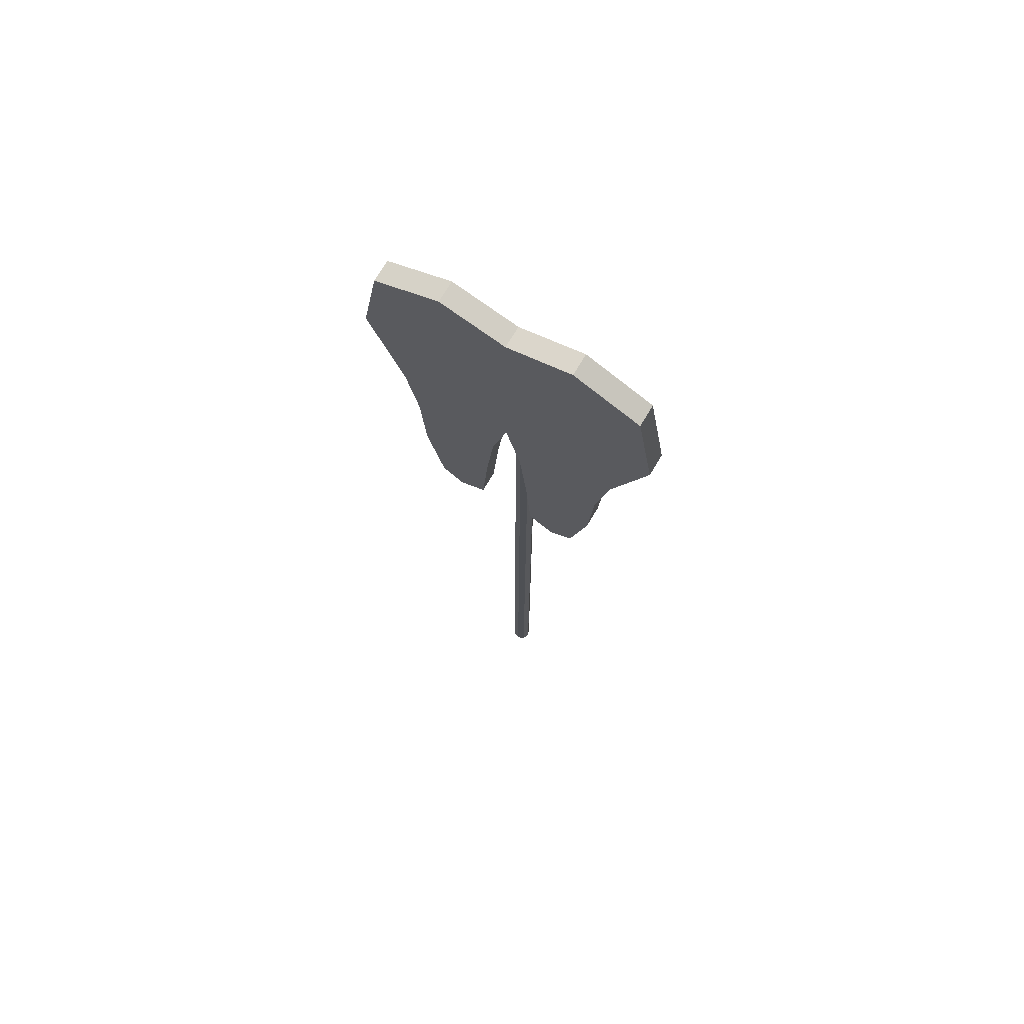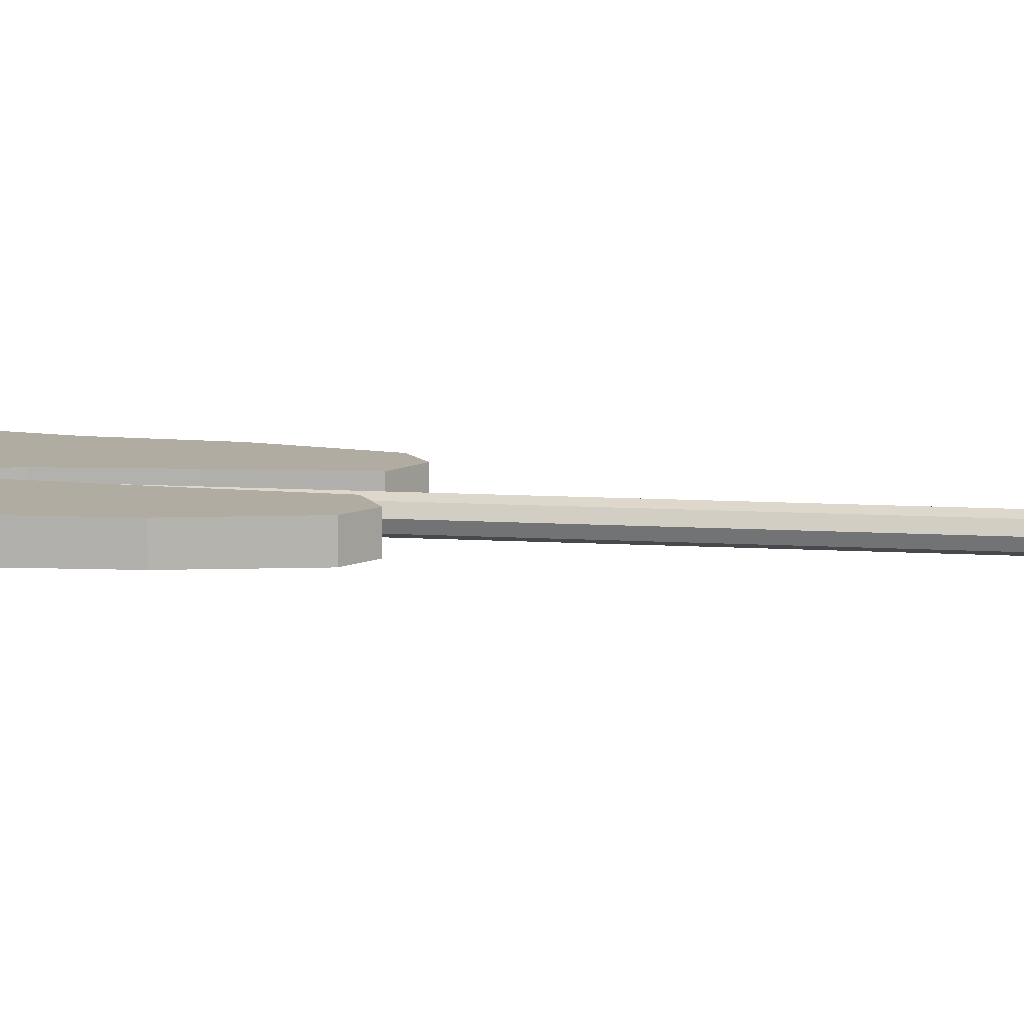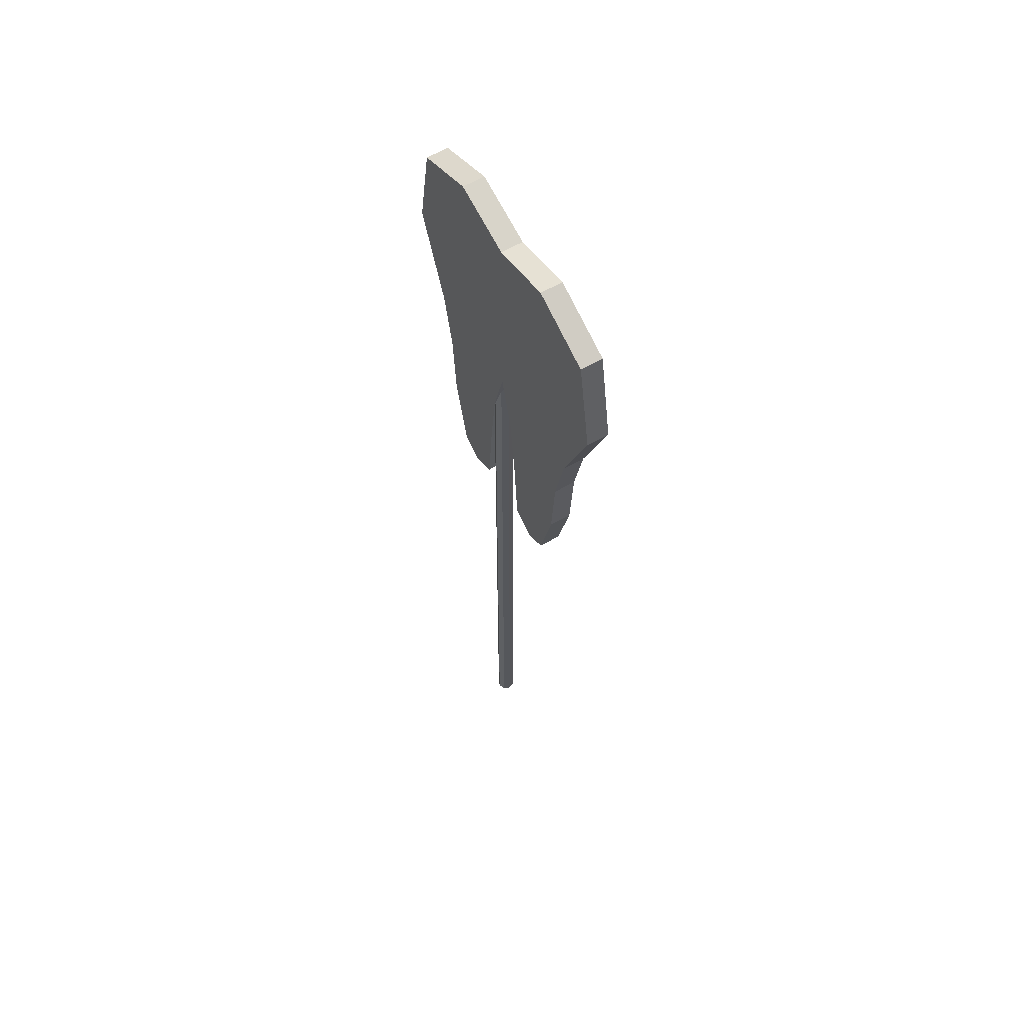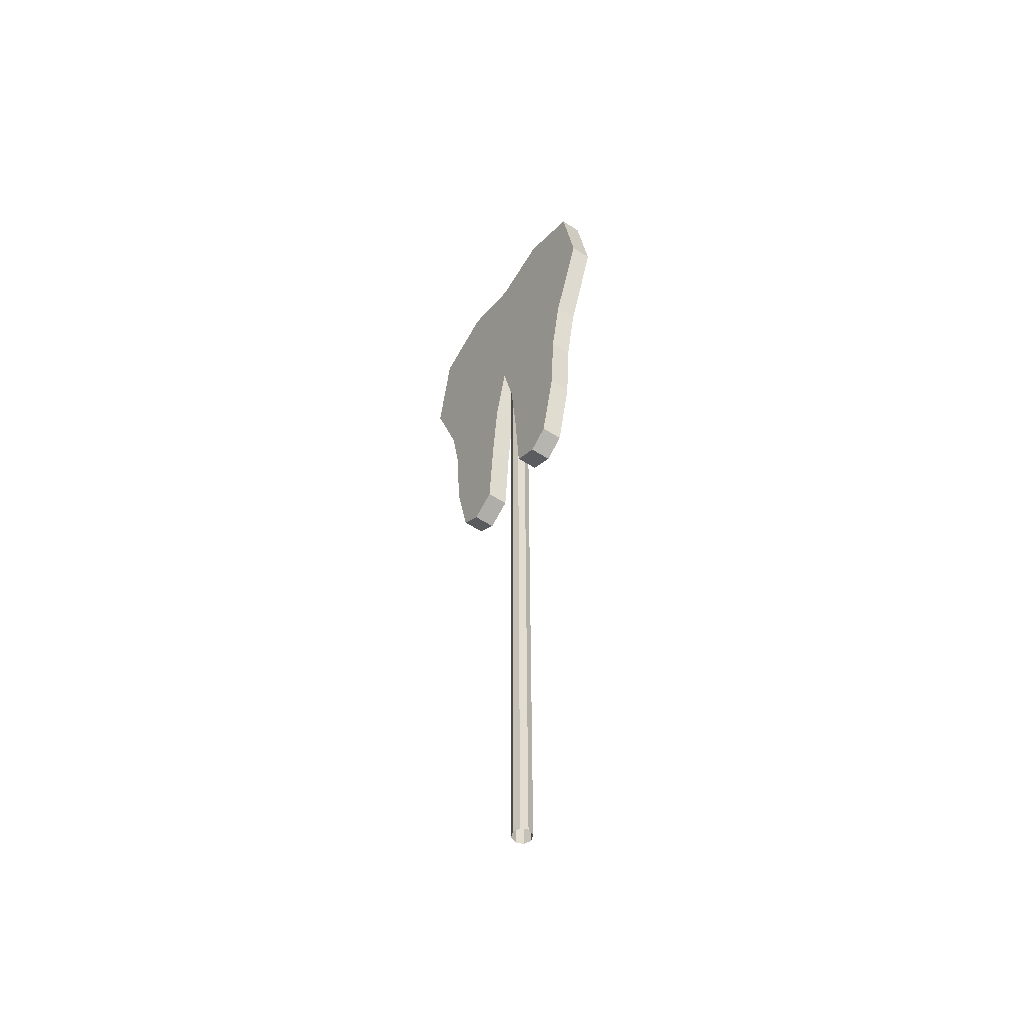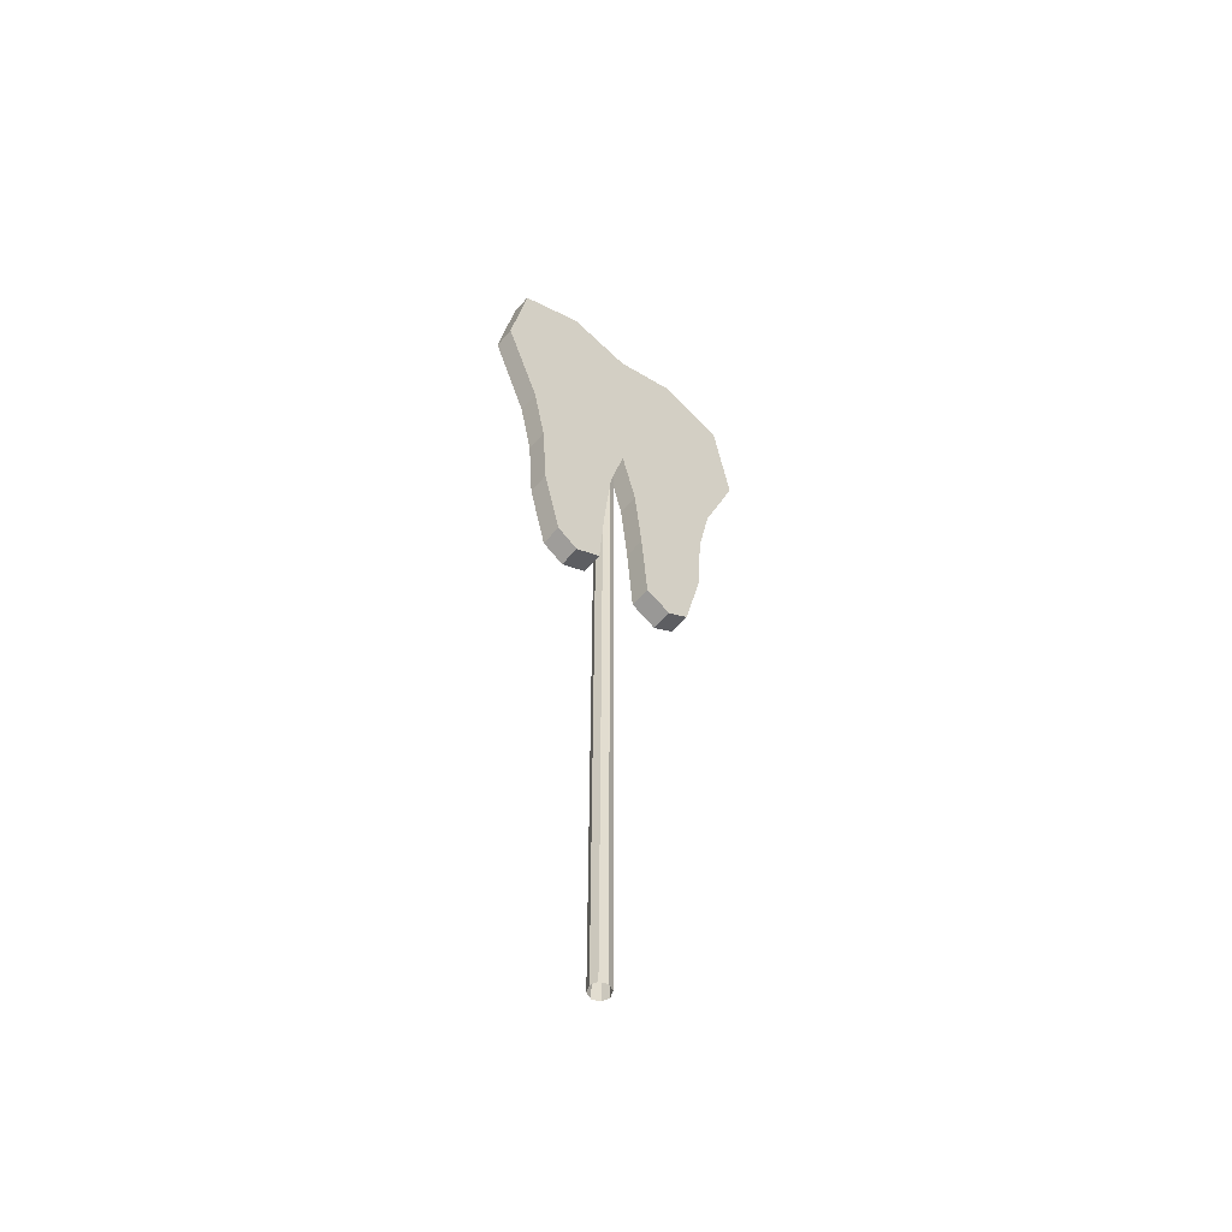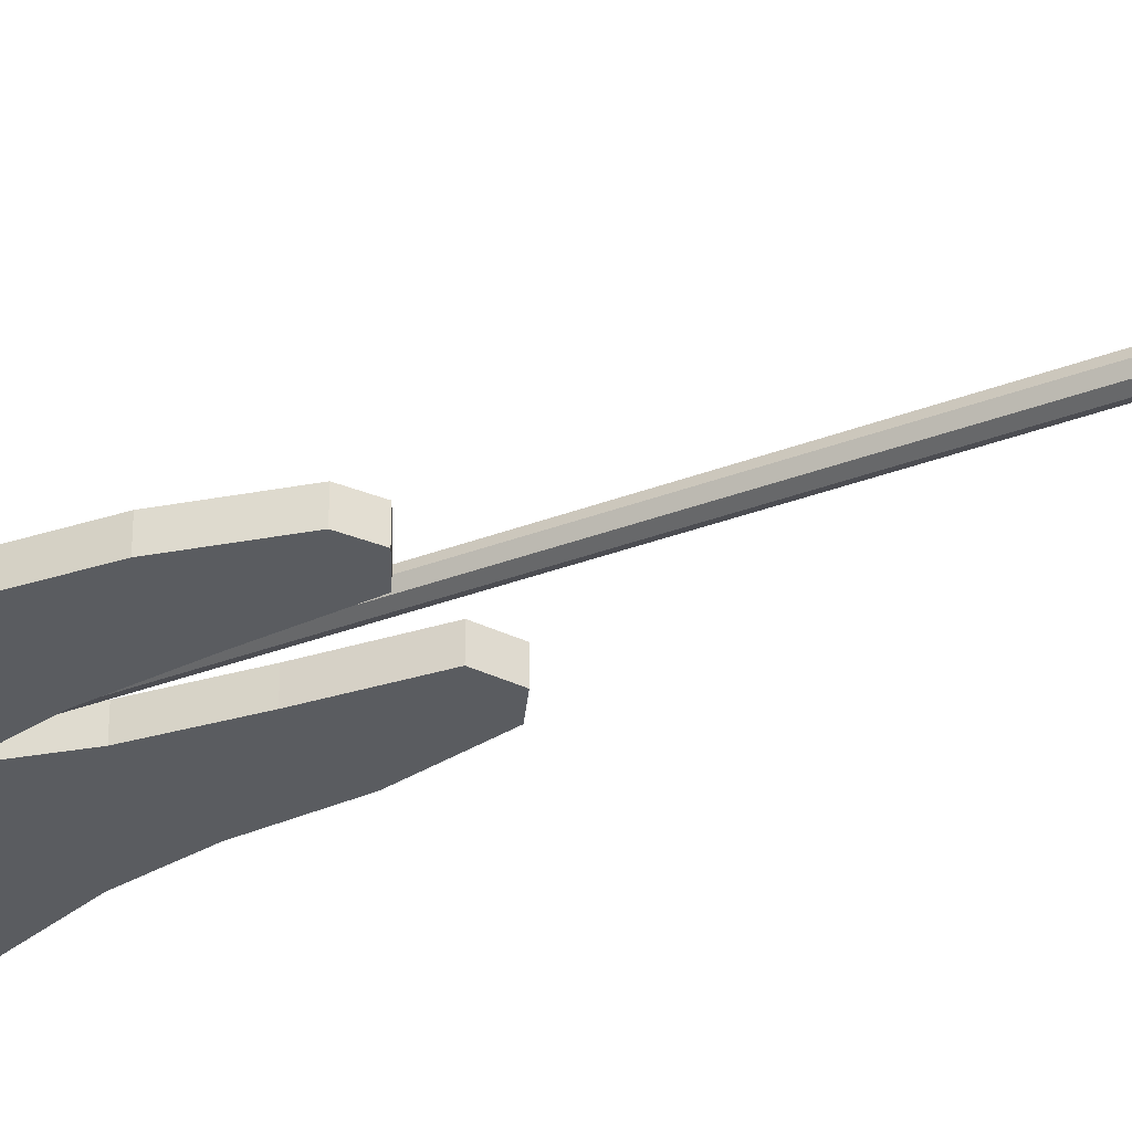
<metadata>
{"format":"obj","ext":"obj","renderer":"f3d","projection":"perspective","resolution":1024,"background":"white","views":[{"elev":72.1,"azim":-149.4,"up":"+Y"},{"elev":10.2,"azim":-81.0,"up":"+Z"},{"elev":61.6,"azim":59.3,"up":"+Y"},{"elev":-54.3,"azim":-124.3,"up":"+Y"},{"elev":-56.2,"azim":-39.6,"up":"+Y"},{"elev":-33.7,"azim":-62.4,"up":"+Z"}]}
</metadata>
<code>
o polySurface20
v 0.05869 0.7843 0.009737
v 0 0.7843 0.009737
v 0 0.8841 0.009737
v 0.05869 0.9014 0.009737
v 0.134 0.7843 0.009737
v 0.1183 0.874 0.009737
v 0.1017 0.6979 0.009737
v 0.04995 0.6925 0.009737
v 0 0.6979 0.009737
v 0.09023 0.6405 0.009737
v 0.05012 0.6372 0.009737
v 0.01379 0.6426 0.009737
v 0.04995 0.5706 0.009737
v 0.08568 0.5719 0.009737
v 0.06975 0.5042 0.009737
v 0.04995 0.4913 0.009737
v 0.02071 0.5762 0.009737
v 0.02621 0.5042 0.009737
v -0.05869 0.7843 0.009737
v -0.05869 0.9014 0.009737
v -0.134 0.7843 0.009737
v -0.1183 0.874 0.009737
v -0.1017 0.6979 0.009737
v -0.04995 0.6925 0.009737
v -0.05012 0.6372 0.009737
v -0.09023 0.6405 0.009737
v -0.01379 0.6426 0.009737
v -0.04995 0.5706 0.009737
v -0.04995 0.4913 0.009737
v -0.06975 0.5042 0.009737
v -0.08568 0.5719 0.009737
v -0.02071 0.5762 0.009737
v -0.02621 0.5042 0.009737
v 0.05869 0.7843 -0.009737
v 0.05869 0.9014 -0.009737
v 0 0.8841 -0.009737
v 0 0.7843 -0.009737
v 0.134 0.7843 -0.009737
v 0.1183 0.874 -0.009737
v 0.1017 0.6979 -0.009737
v 0.04995 0.6925 -0.009737
v 0 0.6979 -0.009737
v 0.05012 0.6372 -0.009737
v 0.09023 0.6405 -0.009737
v 0.01379 0.6426 -0.009737
v 0.04995 0.5706 -0.009737
v 0.04995 0.4913 -0.009737
v 0.06975 0.5042 -0.009737
v 0.08568 0.5719 -0.009737
v 0.02071 0.5762 -0.009737
v 0.02621 0.5042 -0.009737
v -0.05869 0.7843 -0.009737
v -0.05869 0.9014 -0.009737
v -0.134 0.7843 -0.009737
v -0.1183 0.874 -0.009737
v -0.1017 0.6979 -0.009737
v -0.04995 0.6925 -0.009737
v -0.09023 0.6405 -0.009737
v -0.05012 0.6372 -0.009737
v -0.01379 0.6426 -0.009737
v -0.04995 0.5706 -0.009737
v -0.08568 0.5719 -0.009737
v -0.06975 0.5042 -0.009737
v -0.04995 0.4913 -0.009737
v -0.02071 0.5762 -0.009737
v -0.02621 0.5042 -0.009737
v -0.02001 0 -0.006016
v -0.02259 -0 0.000207
v -0.02259 0.7156 0.000207
v -0.02001 0.7156 -0.006016
v -0.02001 -0 0.00643
v -0.02001 0.7156 0.00643
v -0.01379 -0 0.009007
v -0.01379 0.7156 0.009007
v -0.007568 -0 0.00643
v -0.007568 0.7156 0.00643
v -0.00499 -0 0.000207
v -0.00499 0.7156 0.000207
v -0.007568 0 -0.006016
v -0.007568 0.7156 -0.006016
v -0.01379 0 -0.008594
v -0.01379 0.7156 -0.008594
f 1 2 3 4
f 5 1 4 6
f 7 8 1 5
f 8 9 2 1
f 8 7 10 11
f 9 8 11 12
f 13 14 15 16
f 17 13 16 18
f 11 10 14 13
f 12 11 13 17
f 19 20 3 2
f 21 22 20 19
f 23 21 19 24
f 24 19 2 9
f 24 25 26 23
f 9 27 25 24
f 28 29 30 31
f 32 33 29 28
f 25 28 31 26
f 27 32 28 25
f 34 35 36 37
f 38 39 35 34
f 40 38 34 41
f 41 34 37 42
f 41 43 44 40
f 42 45 43 41
f 46 47 48 49
f 50 51 47 46
f 43 46 49 44
f 45 50 46 43
f 52 37 36 53
f 54 52 53 55
f 56 57 52 54
f 57 42 37 52
f 57 56 58 59
f 42 57 59 60
f 61 62 63 64
f 65 61 64 66
f 59 58 62 61
f 60 59 61 65
f 36 35 4 3
f 35 39 6 4
f 39 38 5 6
f 38 40 7 5
f 40 44 10 7
f 45 42 9 12
f 49 48 15 14
f 48 47 16 15
f 47 51 18 16
f 51 50 17 18
f 44 49 14 10
f 50 45 12 17
f 53 36 3 20
f 54 55 22 21
f 55 53 20 22
f 56 54 21 23
f 58 56 23 26
f 42 60 27 9
f 64 63 30 29
f 63 62 31 30
f 65 66 33 32
f 66 64 29 33
f 62 58 26 31
f 60 65 32 27
f 67 68 69 70
f 68 71 72 69
f 71 73 74 72
f 73 75 76 74
f 75 77 78 76
f 77 79 80 78
f 79 81 82 80
f 81 67 70 82

</code>
